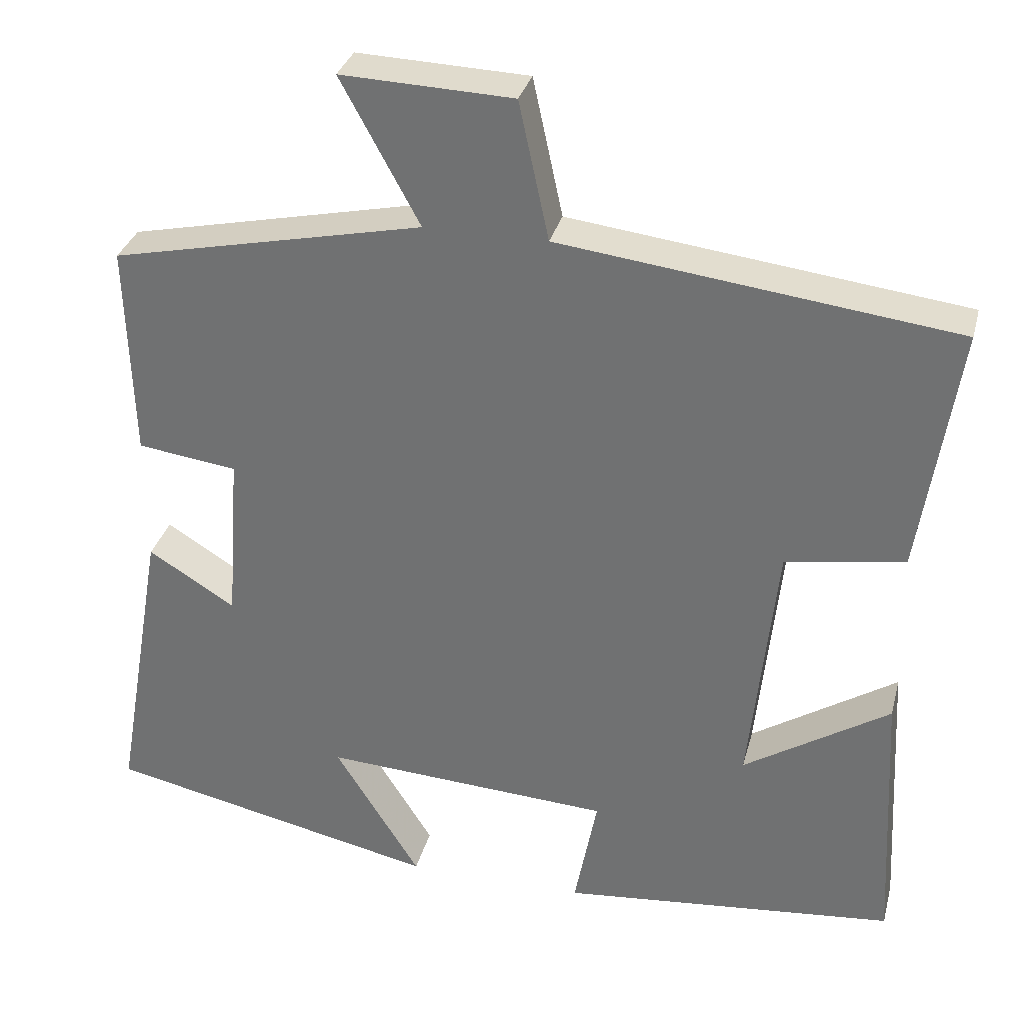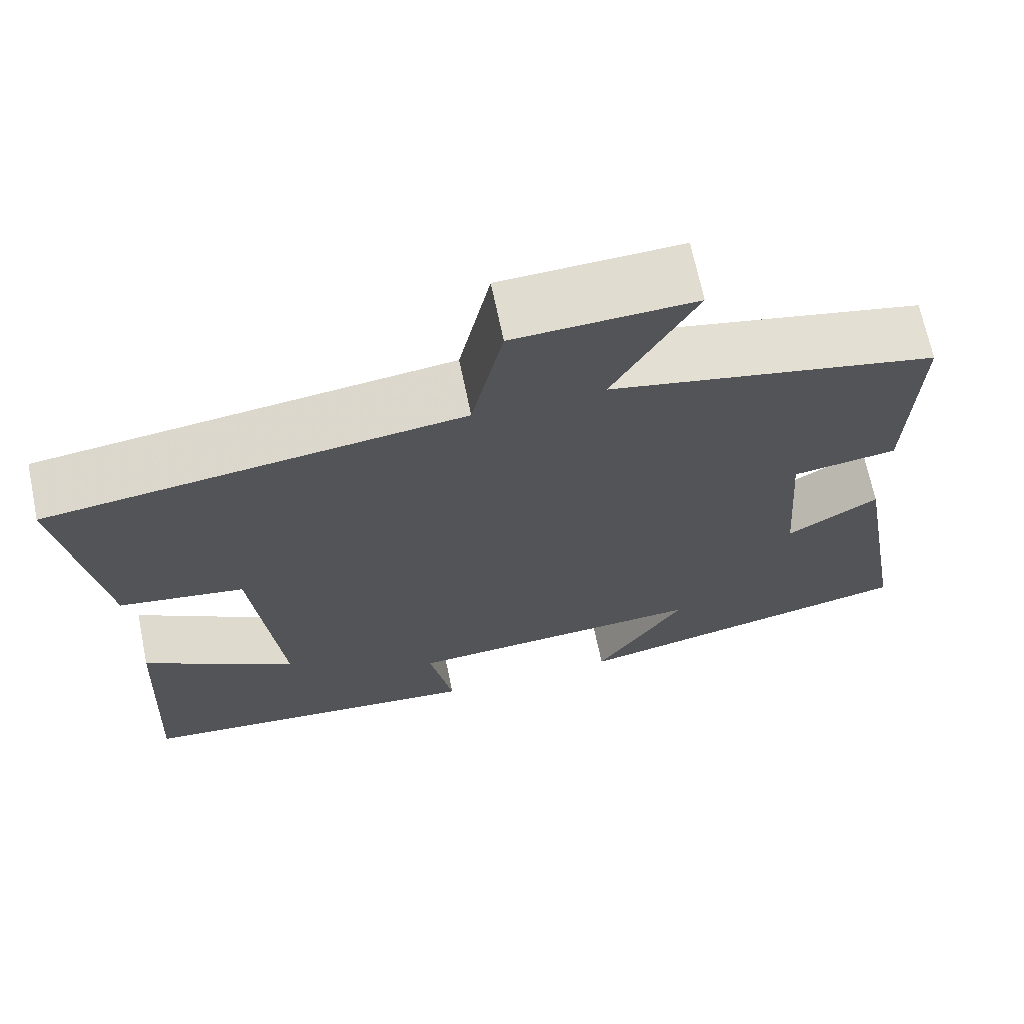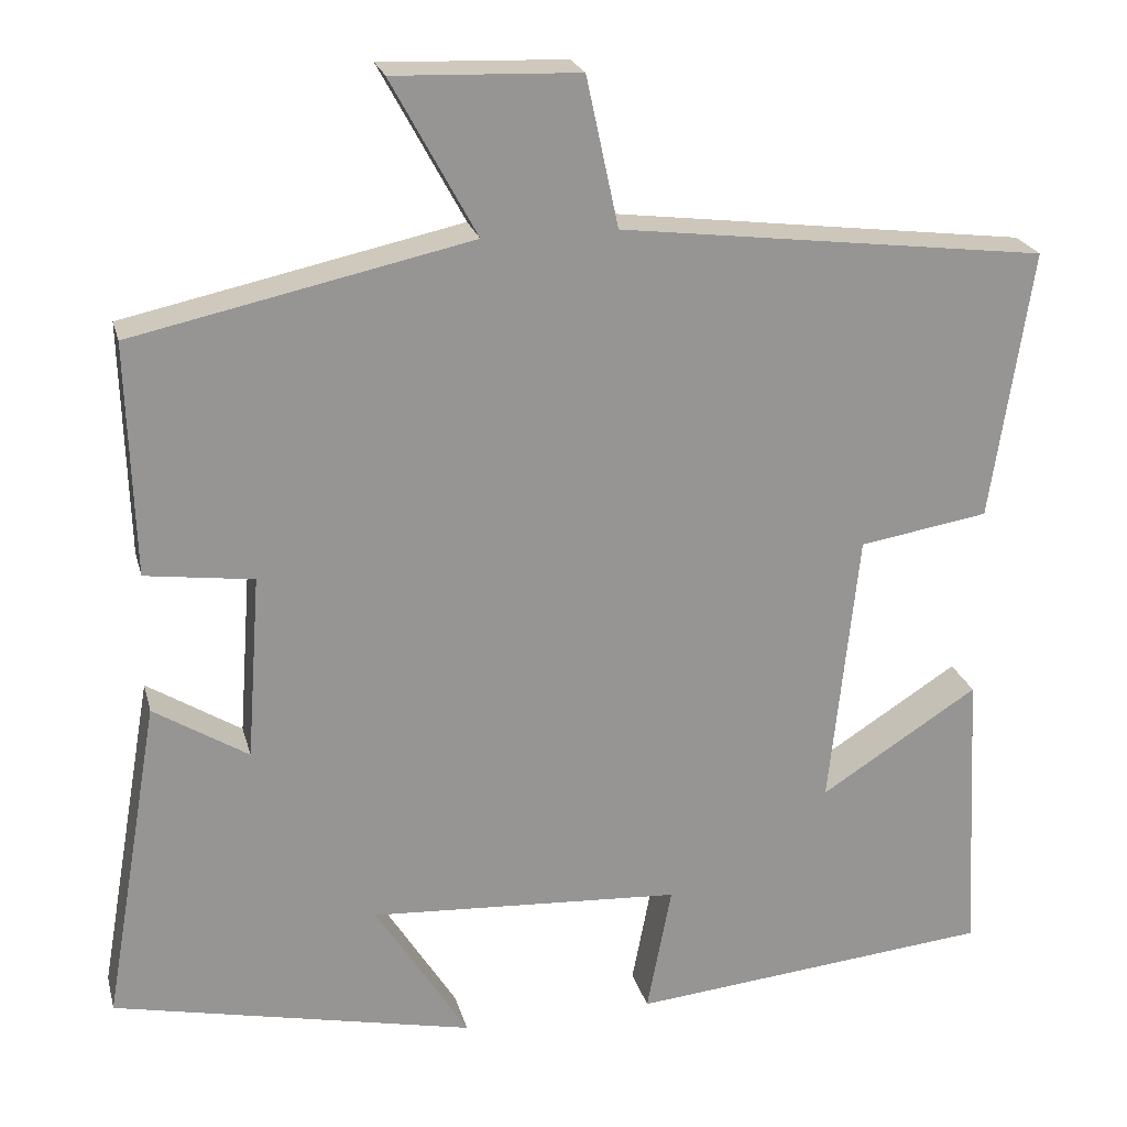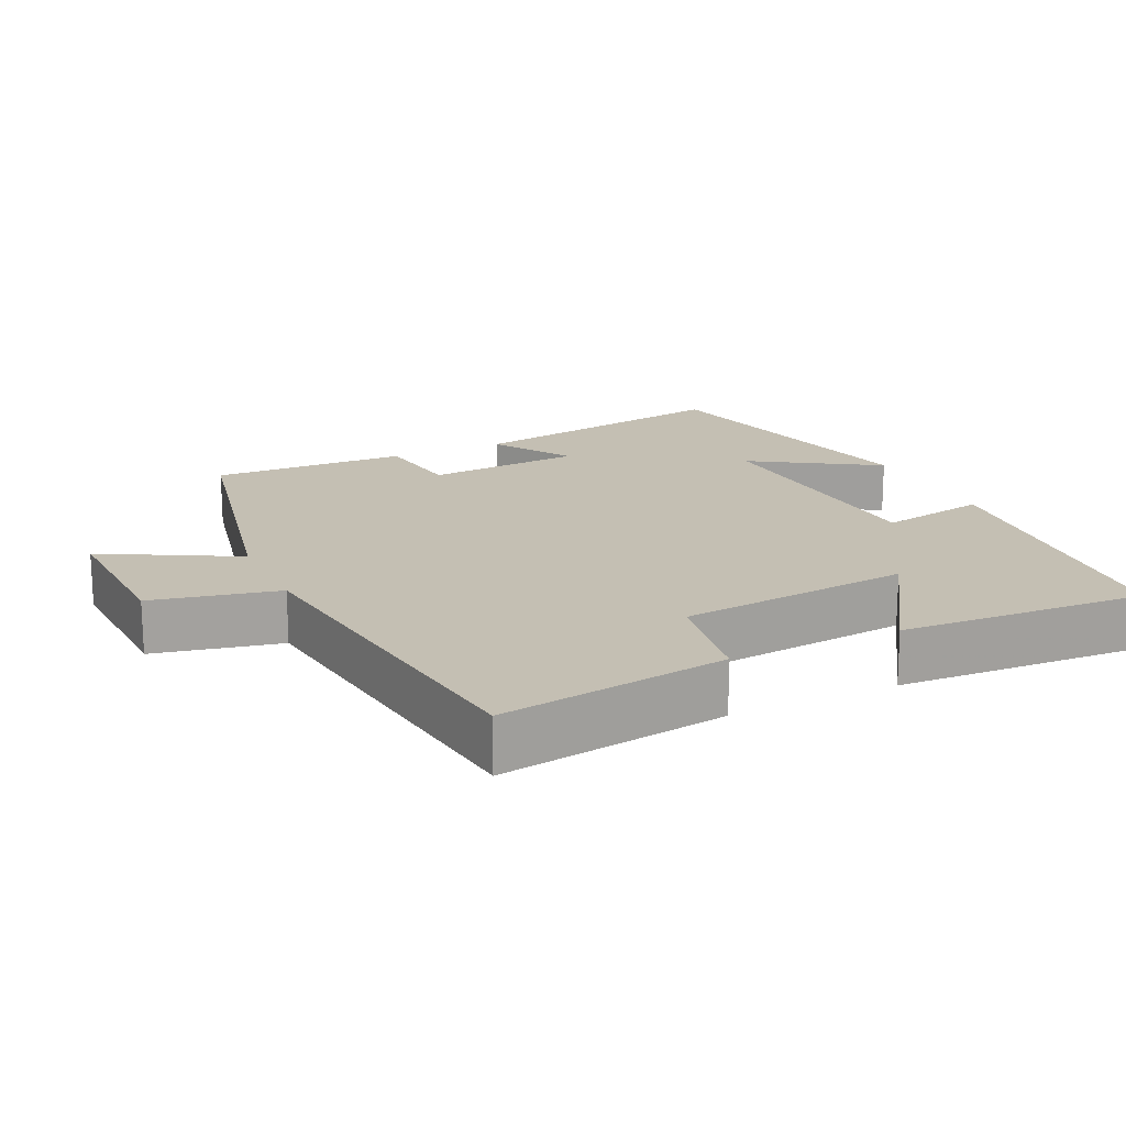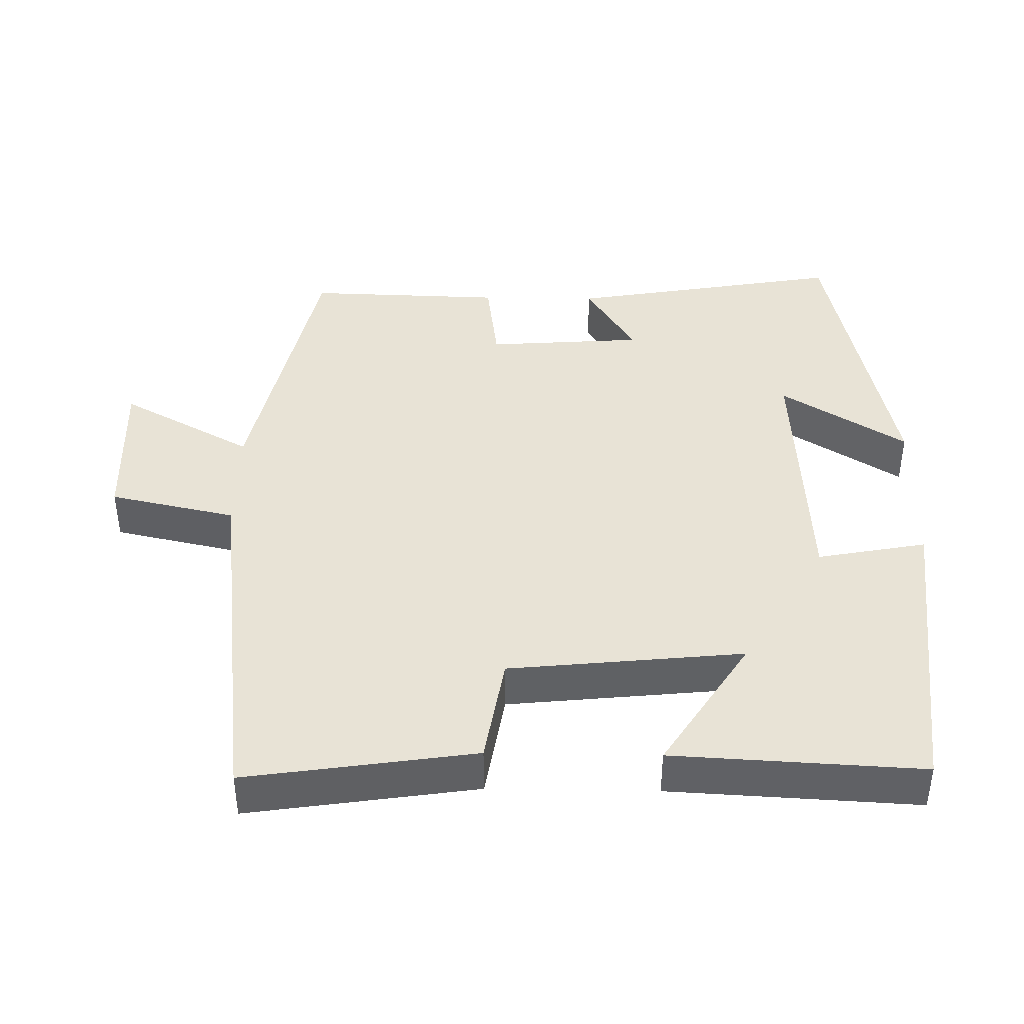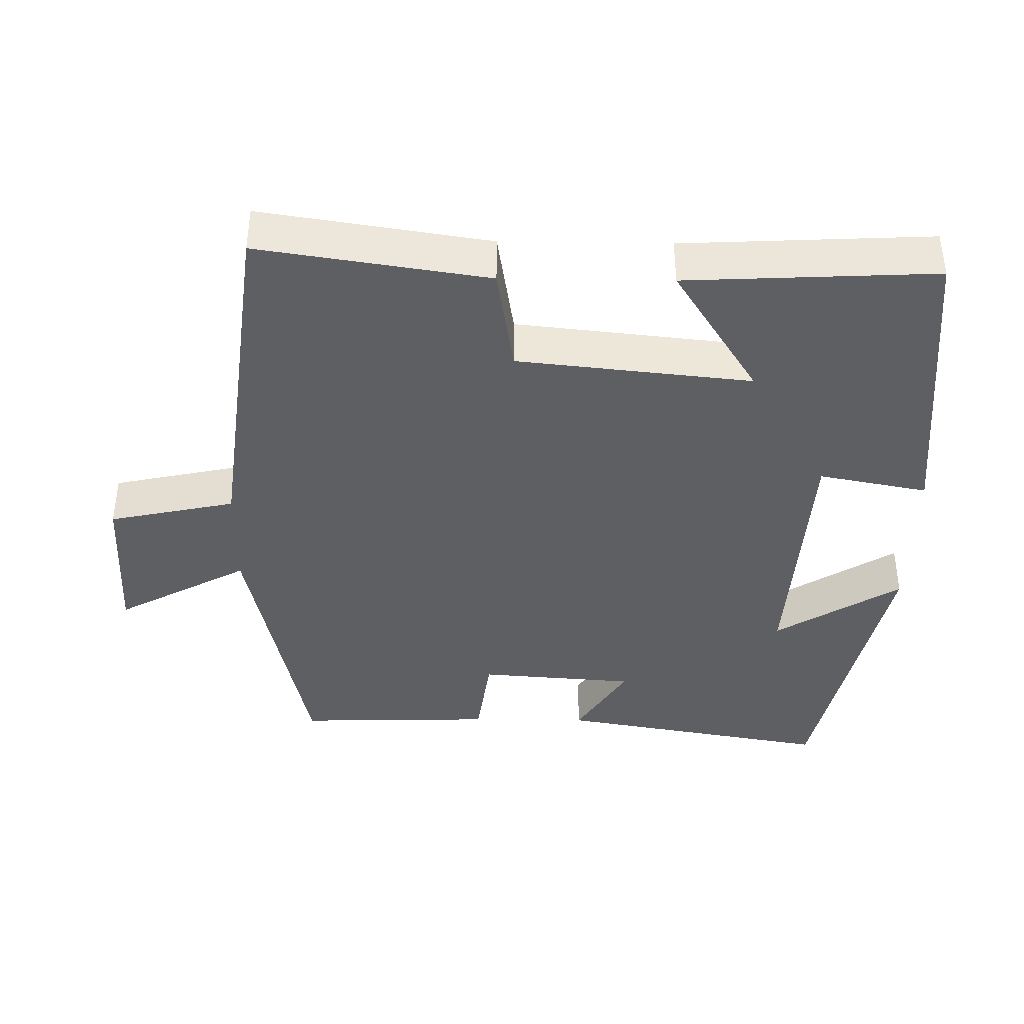
<metadata>
{"format":"obj","ext":"obj","renderer":"f3d","projection":"perspective","resolution":1024,"background":"white","views":[{"elev":32.3,"azim":14.2,"up":"+Z"},{"elev":68.3,"azim":168.3,"up":"+Z"},{"elev":22.6,"azim":-13.8,"up":"+Z"},{"elev":17.7,"azim":64.8,"up":"+Y"},{"elev":41.6,"azim":91.0,"up":"+Y"},{"elev":-40.0,"azim":89.1,"up":"+Y"}]}
</metadata>
<code>
v 0.518 0.07 -0.458
v 0.09 0.07 -0.5
v 0.119 0.07 -0.348
v -0.249 0.07 -0.326
v -0.14 0.07 -0.5
v -0.566 0.07 -0.408
v -0.5 0.07 -0.026
v -0.389 0.07 -0.095
v -0.373 0.07 0.123
v -0.5 0.07 0.14
v -0.508 0.07 0.414
v -0.111 0.07 0.5
v -0.211 0.07 0.684
v 0.007 0.07 0.676
v 0.045 0.07 0.5
v 0.548 0.07 0.438
v 0.5 0.07 0.12
v 0.348 0.07 0.095
v 0.314 0.07 -0.231
v 0.5 0.07 -0.112
v 0.518 0 -0.458
v 0.09 0 -0.5
v 0.119 0 -0.348
v -0.249 0 -0.326
v -0.14 0 -0.5
v -0.566 0 -0.408
v -0.5 0 -0.026
v -0.389 0 -0.095
v -0.373 0 0.123
v -0.5 0 0.14
v -0.508 0 0.414
v -0.111 0 0.5
v -0.211 0 0.684
v 0.007 0 0.676
v 0.045 0 0.5
v 0.548 0 0.438
v 0.5 0 0.12
v 0.348 0 0.095
v 0.314 0 -0.231
v 0.5 0 -0.112
f 19 20 1 2
f 18 19 2 3
f 15 16 17 18
f 15 18 3 4
f 12 13 14 15
f 12 15 4
f 9 10 11 12
f 8 9 12 4
f 7 8 4
f 4 5 6 7
f 22 21 40 39
f 23 22 39 38
f 38 37 36 35
f 24 23 38 35
f 35 34 33 32
f 24 35 32
f 32 31 30 29
f 24 32 29 28
f 24 28 27
f 27 26 25 24
f 1 21 22 2
f 2 22 23 3
f 3 23 24 4
f 4 24 25 5
f 5 25 26 6
f 6 26 27 7
f 7 27 28 8
f 8 28 29 9
f 9 29 30 10
f 10 30 31 11
f 11 31 32 12
f 12 32 33 13
f 13 33 34 14
f 14 34 35 15
f 15 35 36 16
f 16 36 37 17
f 17 37 38 18
f 18 38 39 19
f 19 39 40 20
f 20 40 21 1

</code>
